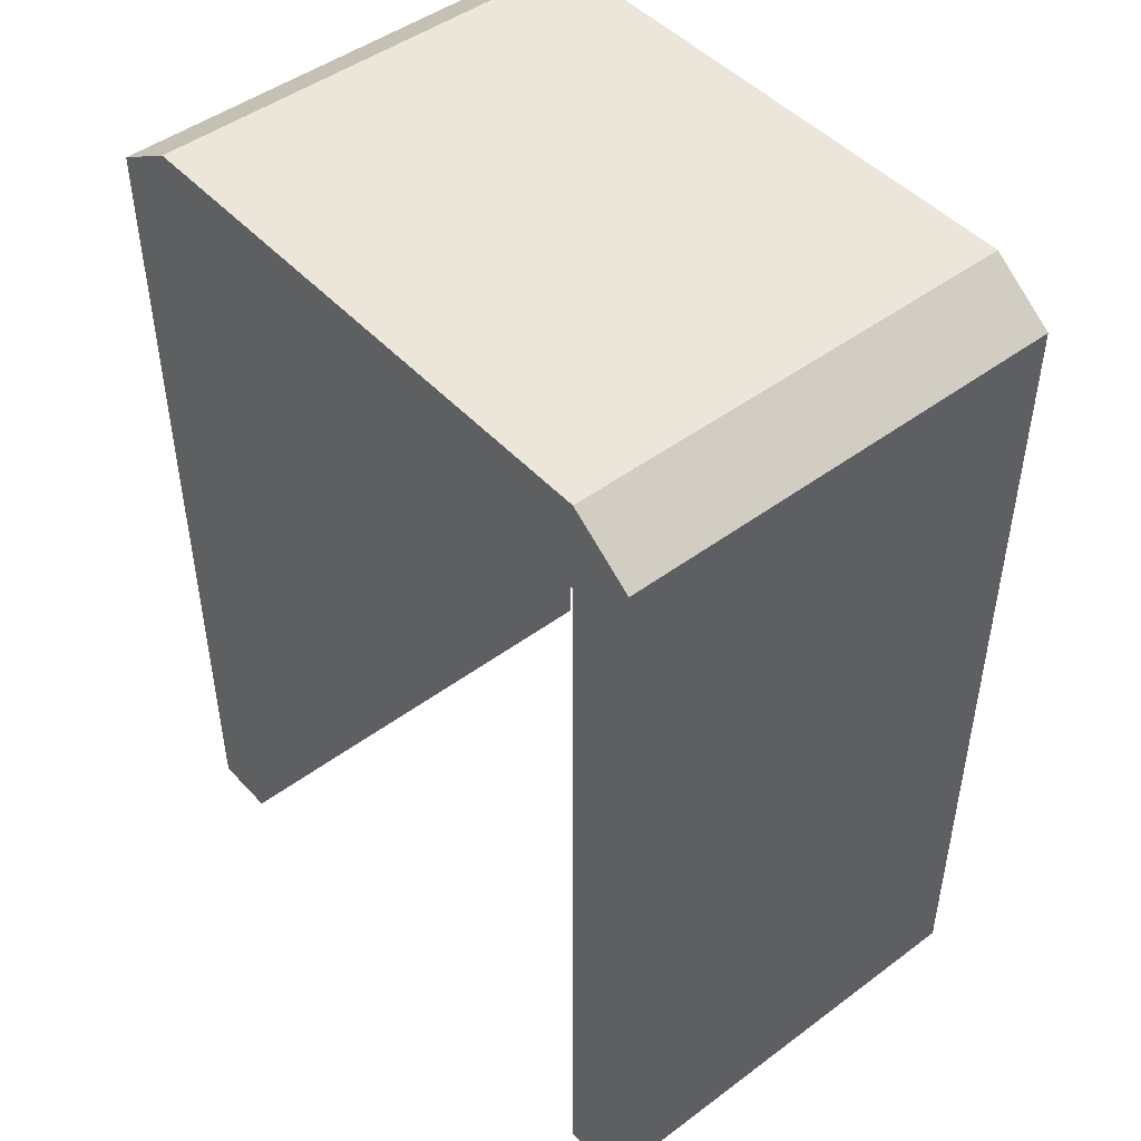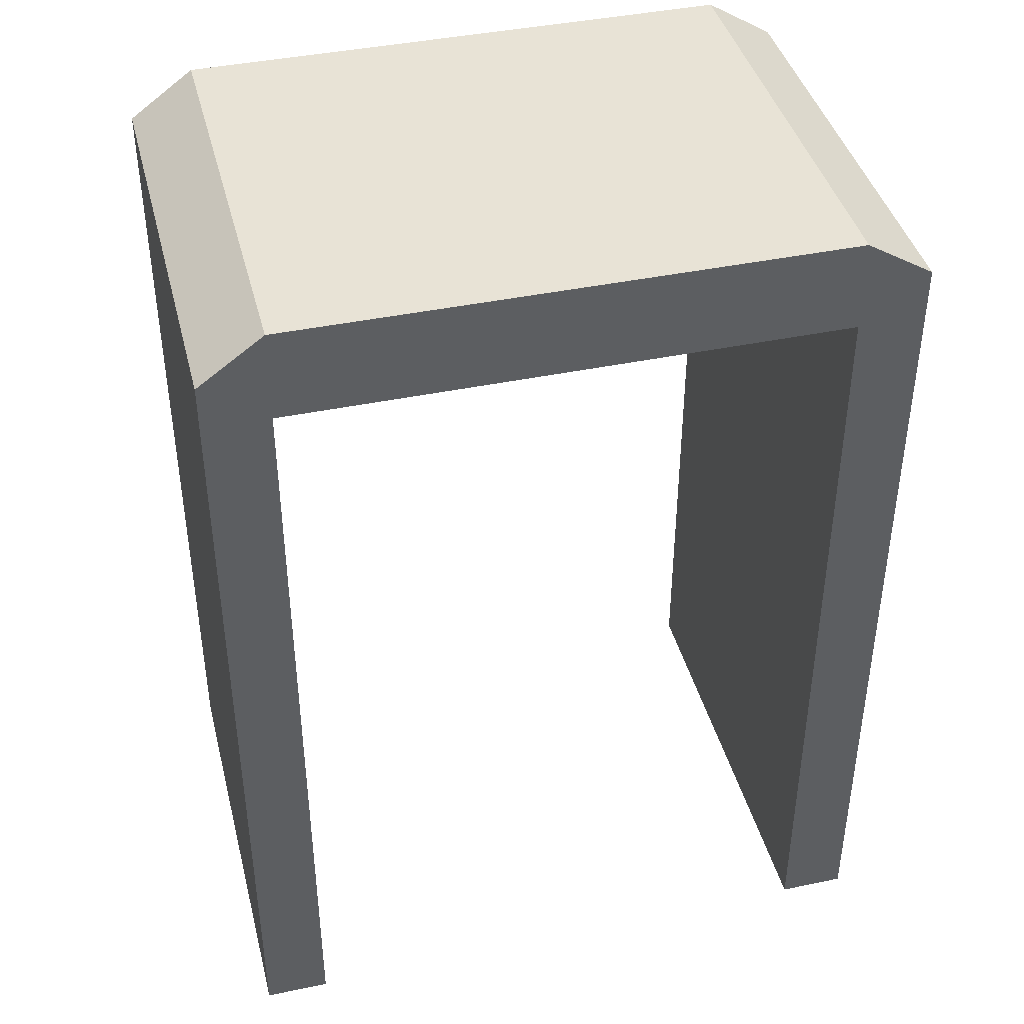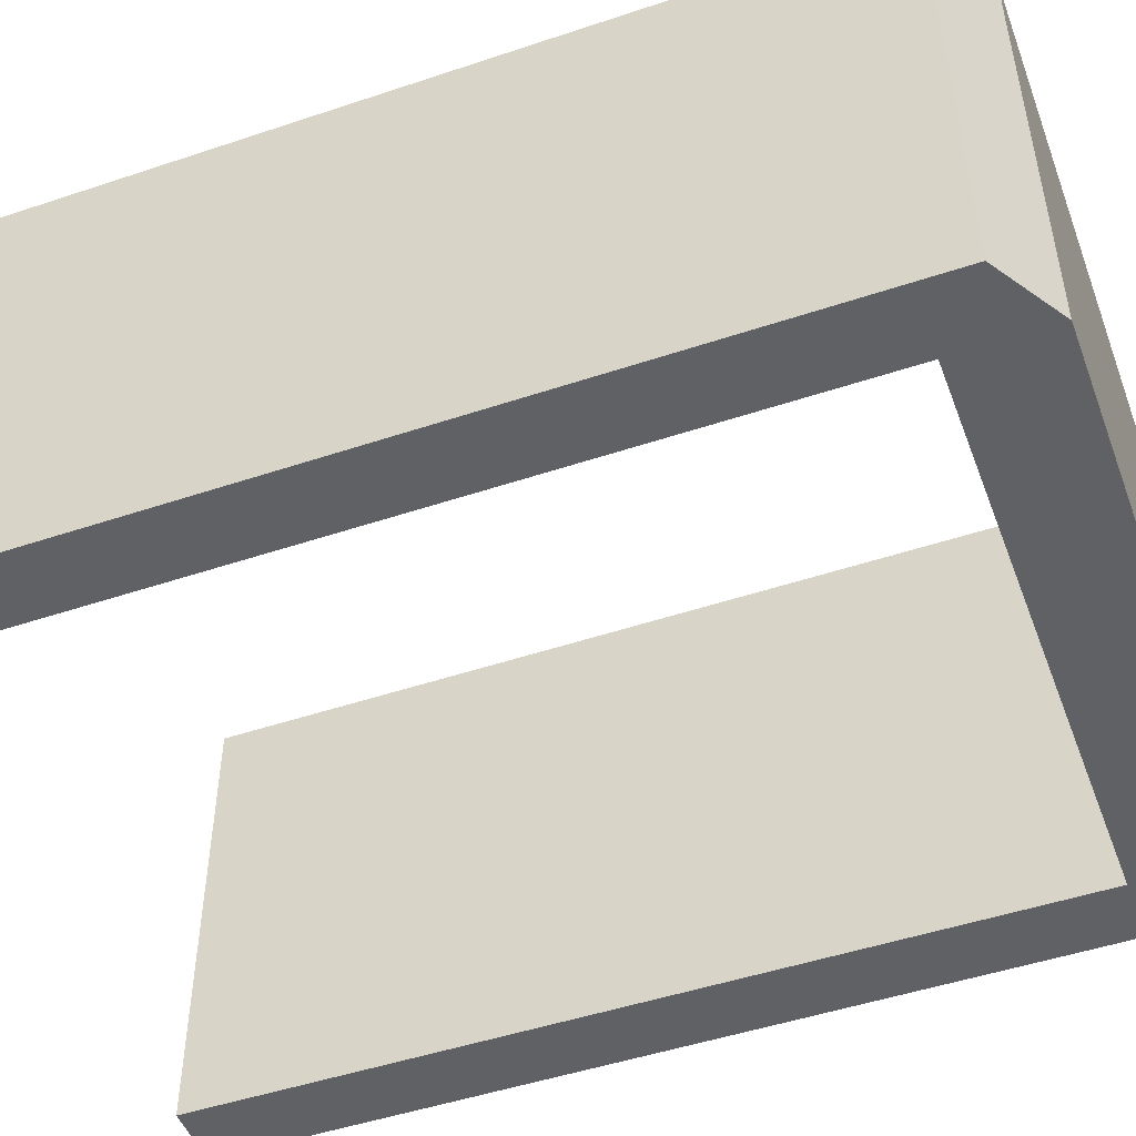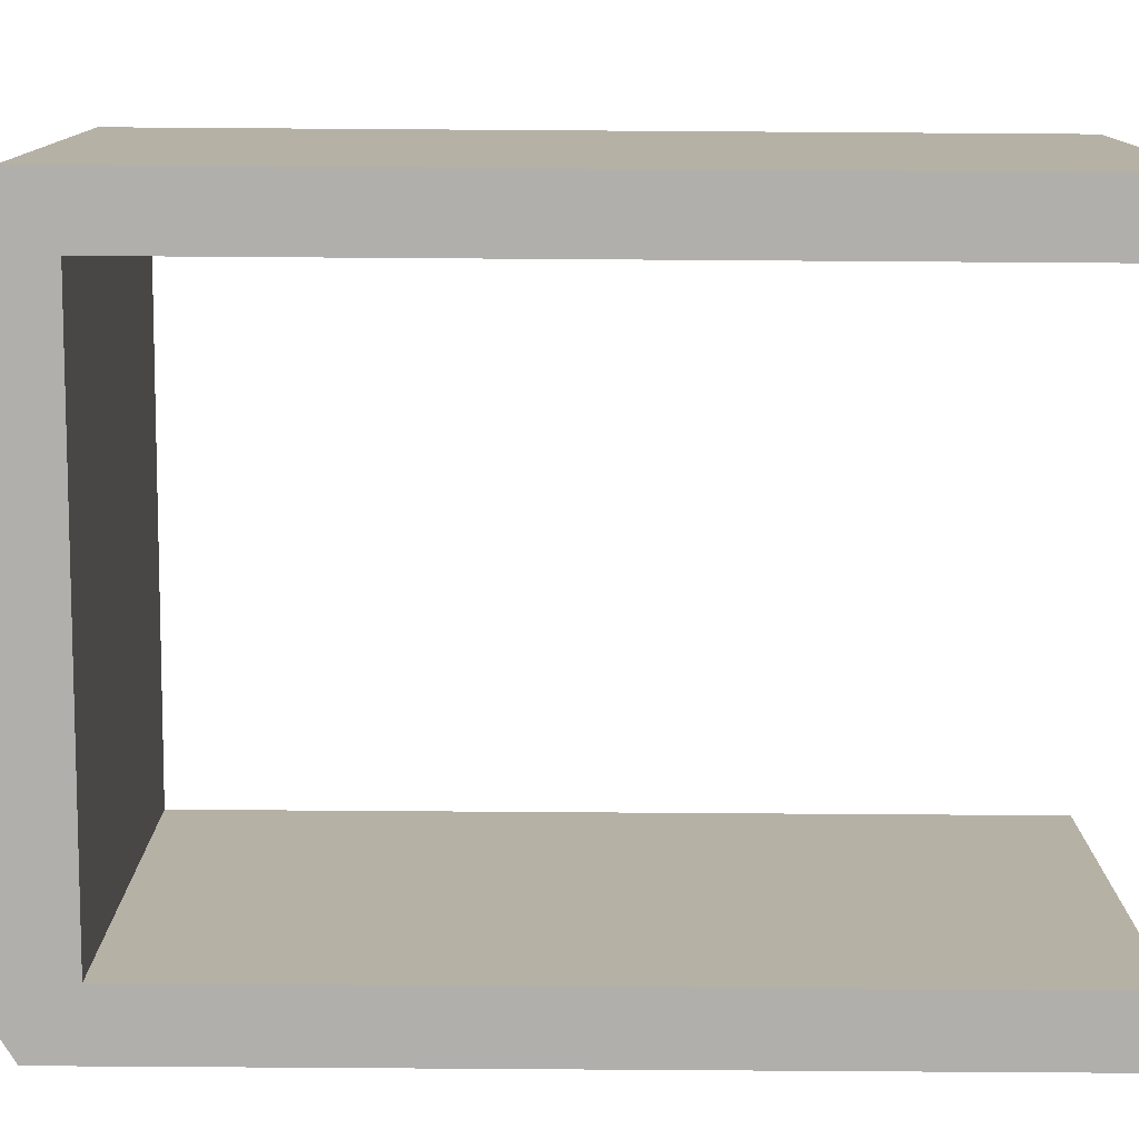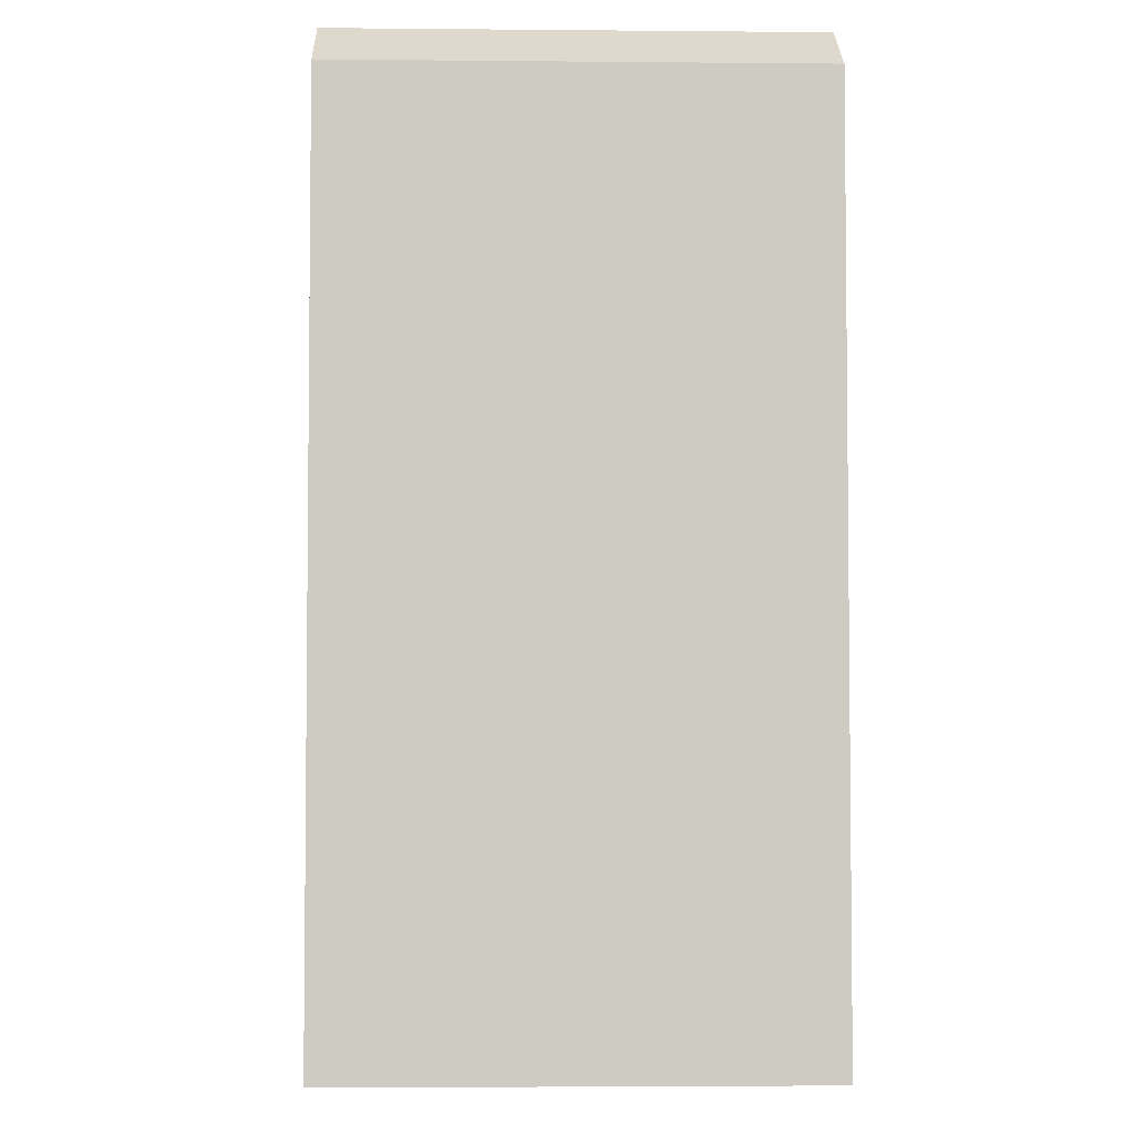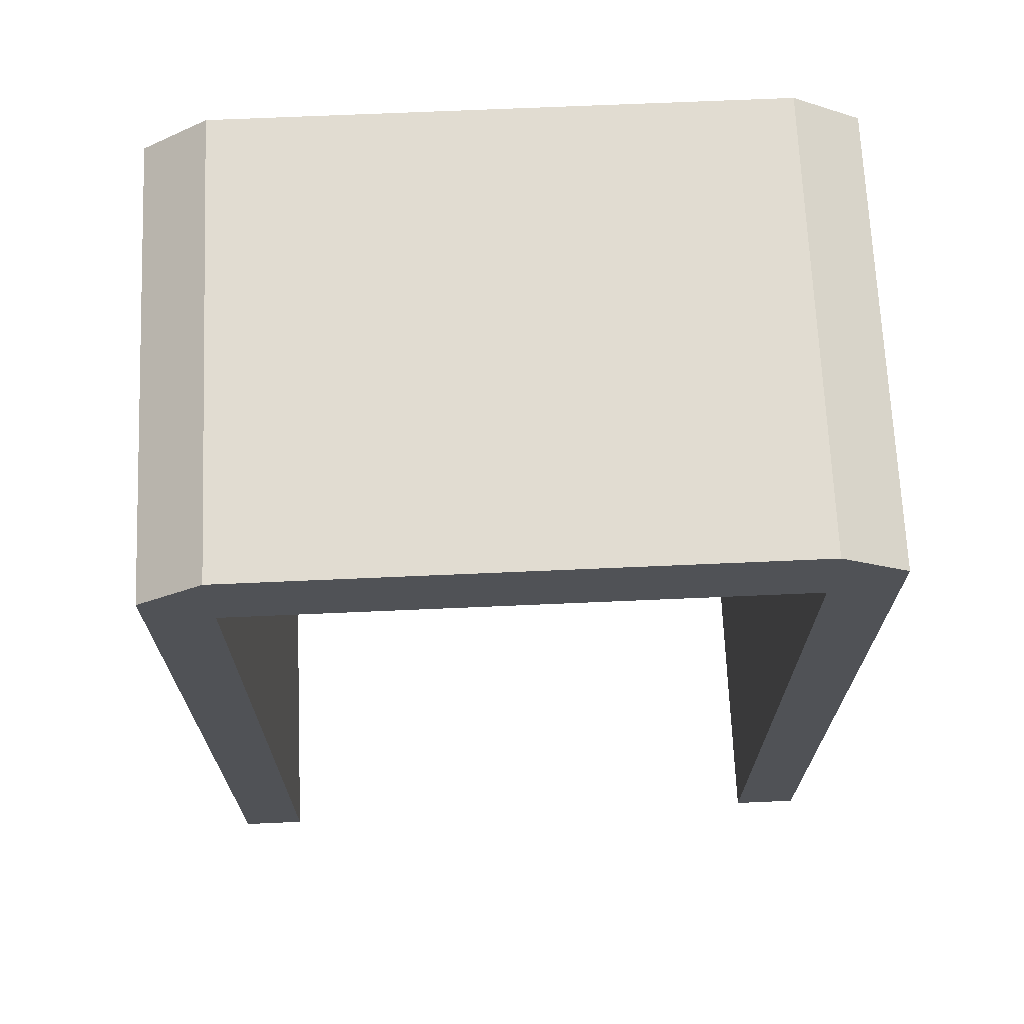
<metadata>
{"format":"obj","ext":"obj","renderer":"f3d","projection":"perspective","resolution":1024,"background":"white","views":[{"elev":47.2,"azim":50.0,"up":"+Z"},{"elev":41.5,"azim":165.8,"up":"+Z"},{"elev":-49.0,"azim":-69.6,"up":"+Y"},{"elev":-78.1,"azim":89.6,"up":"+Y"},{"elev":-4.0,"azim":88.3,"up":"+Z"},{"elev":69.2,"azim":177.5,"up":"+Z"}]}
</metadata>
<code>
v -68.16 0 -75
v -68.16 0 163.8
v -68.16 125 163.8
v -68.16 125 -75
v -50 0 175
v 100 0 175
v 100 125 175
v -50 125 175
v 117.7 0 -75
v 100 0 -75
v 100 125 -75
v 117.7 125 -75
v 117.7 0 162.2
v 117.7 0 -75
v 117.7 125 -75
v 117.7 125 162.2
v -50 0 -75
v -68.16 0 -75
v -68.16 125 -75
v -50 125 -75
v -50 0 150
v -50 0 -75
v -50 125 -75
v -50 125 150
v -68.16 0 163.8
v -50 0 175
v -50 125 175
v -68.16 125 163.8
v -68.16 125 -75
v -68.16 125 163.8
v -50 125 175
v 100 125 175
v 117.7 125 162.2
v 117.7 125 -75
v 100 125 -75
v 100 125 150
v -50 125 150
v -50 125 -75
v 100 0 -75
v 100 0 150
v 100 125 150
v 100 125 -75
v 100 0 150
v -50 0 150
v -50 125 150
v 100 125 150
v 100 0 175
v 117.7 0 162.2
v 117.7 125 162.2
v 100 125 175
v -68.16 0 163.8
v -68.16 0 -75
v -50 0 -75
v -50 0 150
v 100 0 150
v 100 0 -75
v 117.7 0 -75
v 117.7 0 162.2
v 100 0 175
v -50 0 175
f 1 2 4
f 4 2 3
f 5 6 8
f 8 6 7
f 9 10 12
f 12 10 11
f 13 14 16
f 16 14 15
f 17 18 20
f 20 18 19
f 21 22 24
f 24 22 23
f 25 26 28
f 28 26 27
f 38 29 37
f 37 29 30
f 37 30 31
f 37 31 36
f 36 31 32
f 36 32 33
f 33 34 36
f 36 34 35
f 39 40 42
f 42 40 41
f 43 44 46
f 46 44 45
f 47 48 50
f 50 48 49
f 60 51 54
f 54 51 52
f 54 52 53
f 60 54 59
f 59 54 55
f 59 55 58
f 58 55 57
f 57 55 56

</code>
